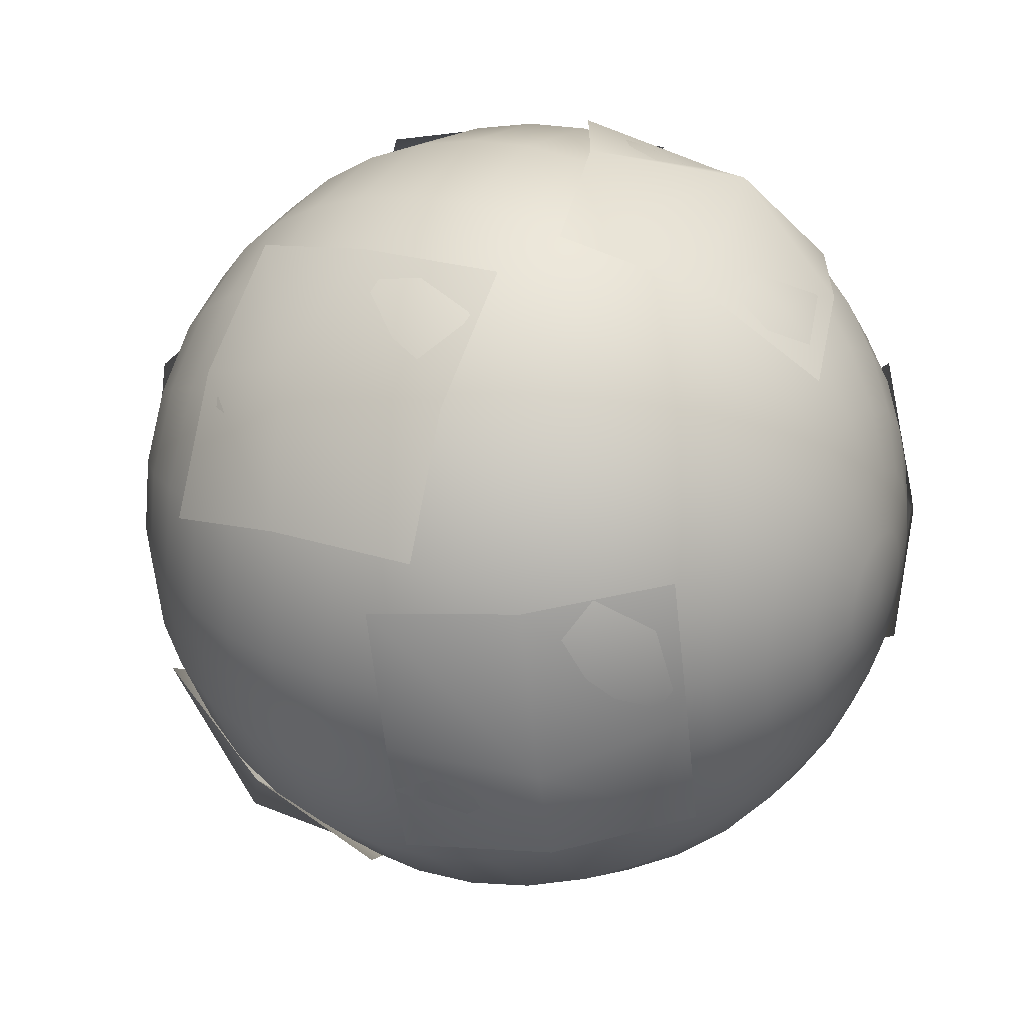
<metadata>
{"format":"obj","ext":"obj","renderer":"f3d","projection":"perspective","resolution":1024,"background":"white","views":[{"elev":27.5,"azim":-61.1,"up":"+Z"}]}
</metadata>
<code>
g default
v 0.1115 0.05848 -0.0354
v 0.09527 0.05842 -0.06725
v 0.07 0.05832 -0.09253
v 0.03815 0.0582 -0.1088
v 0.002841 0.05806 -0.1143
v -0.03247 0.05792 -0.1088
v -0.06431 0.05779 -0.09253
v -0.08959 0.05769 -0.06725
v -0.1058 0.05762 -0.0354
v -0.1114 0.0576 -9.7e-05
v -0.1058 0.05761 0.03521
v -0.08959 0.05767 0.06706
v -0.06431 0.05777 0.09233
v -0.03247 0.05789 0.1086
v 0.00284 0.05803 0.1142
v 0.03815 0.05817 0.1086
v 0.07 0.0583 0.09234
v 0.09527 0.0584 0.06706
v 0.1115 0.05847 0.03521
v 0.1171 0.0585 -9.6e-05
v 0.2174 0.08565 -0.06983
v 0.1853 0.08554 -0.1327
v 0.1354 0.08535 -0.1827
v 0.07248 0.0851 -0.2147
v 0.002736 0.08483 -0.2258
v -0.06701 0.08456 -0.2147
v -0.1299 0.0843 -0.1827
v -0.1798 0.0841 -0.1328
v -0.2119 0.08396 -0.06983
v -0.223 0.08391 -9.3e-05
v -0.2119 0.08395 0.06965
v -0.1799 0.08406 0.1326
v -0.1299 0.08425 0.1825
v -0.06701 0.0845 0.2145
v 0.002735 0.08477 0.2256
v 0.07248 0.08505 0.2145
v 0.1354 0.0853 0.1825
v 0.1853 0.0855 0.1326
v 0.2174 0.08564 0.06965
v 0.2284 0.08569 -9.2e-05
v 0.3179 0.1299 -0.1025
v 0.2708 0.1297 -0.195
v 0.1975 0.1295 -0.2683
v 0.105 0.1291 -0.3154
v 0.002563 0.1287 -0.3317
v -0.0999 0.1283 -0.3154
v -0.1923 0.1279 -0.2683
v -0.2657 0.1276 -0.195
v -0.3128 0.1274 -0.1025
v -0.329 0.1274 -8.8e-05
v -0.3128 0.1274 0.1024
v -0.2657 0.1276 0.1948
v -0.1923 0.1279 0.2682
v -0.0999 0.1282 0.3153
v 0.002562 0.1286 0.3315
v 0.105 0.129 0.3153
v 0.1975 0.1294 0.2682
v 0.2708 0.1297 0.1948
v 0.3179 0.1299 0.1024
v 0.3341 0.13 -8.6e-05
v 0.4106 0.1902 -0.1327
v 0.3496 0.1899 -0.2524
v 0.2547 0.1896 -0.3474
v 0.135 0.1891 -0.4084
v 0.002327 0.1886 -0.4294
v -0.1303 0.1881 -0.4084
v -0.25 0.1876 -0.3474
v -0.345 0.1872 -0.2524
v -0.4059 0.1869 -0.1327
v -0.427 0.1868 -8e-05
v -0.4059 0.1869 0.1326
v -0.345 0.1871 0.2522
v -0.25 0.1875 0.3472
v -0.1303 0.188 0.4082
v 0.002326 0.1885 0.4292
v 0.135 0.189 0.4082
v 0.2547 0.1895 0.3472
v 0.3496 0.1899 0.2522
v 0.4106 0.1901 0.1326
v 0.4316 0.1902 -7.8e-05
v 0.4932 0.2649 -0.1597
v 0.4198 0.2647 -0.3036
v 0.3056 0.2642 -0.4179
v 0.1616 0.2637 -0.4912
v 0.002035 0.263 -0.5165
v -0.1575 0.2624 -0.4912
v -0.3015 0.2618 -0.4179
v -0.4158 0.2614 -0.3036
v -0.4891 0.2611 -0.1597
v -0.5144 0.2609 -7e-05
v -0.4891 0.261 0.1595
v -0.4158 0.2613 0.3035
v -0.3015 0.2617 0.4177
v -0.1576 0.2623 0.4911
v 0.002033 0.2629 0.5164
v 0.1616 0.2635 0.4911
v 0.3056 0.2641 0.4177
v 0.4198 0.2646 0.3035
v 0.4932 0.2649 0.1595
v 0.5185 0.265 -6.8e-05
v 0.5636 0.3523 -0.1826
v 0.4797 0.352 -0.3474
v 0.349 0.3515 -0.4781
v 0.1843 0.3509 -0.562
v 0.001691 0.3502 -0.5909
v -0.1809 0.3495 -0.562
v -0.3456 0.3488 -0.4781
v -0.4763 0.3483 -0.3474
v -0.5602 0.3479 -0.1826
v -0.5892 0.3478 -5.9e-05
v -0.5602 0.3479 0.1825
v -0.4763 0.3482 0.3472
v -0.3456 0.3487 0.478
v -0.1809 0.3493 0.5619
v 0.001689 0.35 0.5908
v 0.1843 0.3508 0.5619
v 0.349 0.3514 0.478
v 0.4797 0.3519 0.3472
v 0.5636 0.3523 0.1825
v 0.5925 0.3524 -5.6e-05
v 0.6202 0.4503 -0.2011
v 0.5278 0.45 -0.3825
v 0.3838 0.4494 -0.5265
v 0.2024 0.4487 -0.6189
v 0.001307 0.4479 -0.6508
v -0.1998 0.4471 -0.6189
v -0.3812 0.4464 -0.5265
v -0.5252 0.4458 -0.3825
v -0.6176 0.4454 -0.2011
v -0.6494 0.4453 -4.6e-05
v -0.6176 0.4454 0.201
v -0.5252 0.4457 0.3825
v -0.3812 0.4462 0.5264
v -0.1998 0.447 0.6188
v 0.001304 0.4477 0.6507
v 0.2024 0.4485 0.6188
v 0.3838 0.4493 0.5264
v 0.5278 0.4498 0.3825
v 0.6202 0.4502 0.201
v 0.652 0.4504 -4.3e-05
v 0.6615 0.5563 -0.2147
v 0.5628 0.556 -0.4083
v 0.4092 0.5554 -0.562
v 0.2155 0.5546 -0.6606
v 0.00089 0.5538 -0.6946
v -0.2138 0.553 -0.6606
v -0.4074 0.5522 -0.562
v -0.561 0.5515 -0.4083
v -0.6597 0.5511 -0.2147
v -0.6937 0.551 -3.2e-05
v -0.6597 0.5511 0.2146
v -0.5611 0.5514 0.4082
v -0.4074 0.552 0.5619
v -0.2138 0.5528 0.6606
v 0.000887 0.5536 0.6946
v 0.2155 0.5545 0.6606
v 0.4092 0.5552 0.5619
v 0.5628 0.5559 0.4082
v 0.6615 0.5563 0.2146
v 0.6955 0.5564 -2.9e-05
v 0.6865 0.6679 -0.2229
v 0.584 0.6675 -0.424
v 0.4244 0.6669 -0.5836
v 0.2234 0.6661 -0.6861
v 0.000451 0.6652 -0.7214
v -0.2225 0.6644 -0.6861
v -0.4235 0.6636 -0.5836
v -0.5831 0.6629 -0.424
v -0.6856 0.6625 -0.2229
v -0.7209 0.6623 -1.7e-05
v -0.6856 0.6624 0.2229
v -0.5831 0.6628 0.424
v -0.4235 0.6634 0.5836
v -0.2225 0.6642 0.686
v 0.000449 0.665 0.7213
v 0.2234 0.6659 0.686
v 0.4244 0.6667 0.5836
v 0.584 0.6674 0.424
v 0.6865 0.6678 0.2229
v 0.7218 0.668 -1.4e-05
v 0.6946 0.7822 -0.2257
v 0.5909 0.7818 -0.4293
v 0.4293 0.7812 -0.5909
v 0.2257 0.7804 -0.6946
v 1e-06 0.7795 -0.7303
v -0.2257 0.7786 -0.6946
v -0.4293 0.7778 -0.5909
v -0.5909 0.7771 -0.4293
v -0.6946 0.7767 -0.2257
v -0.7303 0.7765 -2e-06
v -0.6946 0.7766 0.2257
v -0.5909 0.777 0.4293
v -0.4293 0.7776 0.5909
v -0.2257 0.7784 0.6946
v -1e-06 0.7793 0.7303
v 0.2257 0.7802 0.6946
v 0.4293 0.781 0.5909
v 0.5909 0.7817 0.4293
v 0.6946 0.7821 0.2257
v 0.7303 0.7823 2e-06
v 0.6856 0.8964 -0.2229
v 0.5831 0.896 -0.424
v 0.4235 0.8954 -0.5836
v 0.2225 0.8946 -0.686
v -0.000449 0.8937 -0.7213
v -0.2234 0.8929 -0.686
v -0.4244 0.8921 -0.5836
v -0.584 0.8914 -0.424
v -0.6865 0.891 -0.2229
v -0.7218 0.8908 1.4e-05
v -0.6865 0.8909 0.2229
v -0.584 0.8913 0.424
v -0.4244 0.8919 0.5836
v -0.2234 0.8927 0.6861
v -0.000451 0.8935 0.7214
v 0.2225 0.8944 0.6861
v 0.4235 0.8952 0.5836
v 0.5831 0.8959 0.424
v 0.6856 0.8963 0.2229
v 0.7209 0.8965 1.7e-05
v 0.6597 1.008 -0.2146
v 0.5611 1.007 -0.4082
v 0.4074 1.007 -0.5619
v 0.2138 1.006 -0.6606
v -0.000887 1.005 -0.6946
v -0.2155 1.004 -0.6606
v -0.4092 1.004 -0.5619
v -0.5628 1.003 -0.4082
v -0.6615 1.003 -0.2146
v -0.6955 1.002 2.9e-05
v -0.6615 1.002 0.2147
v -0.5628 1.003 0.4083
v -0.4092 1.003 0.562
v -0.2155 1.004 0.6606
v -0.00089 1.005 0.6946
v 0.2138 1.006 0.6606
v 0.4074 1.007 0.562
v 0.561 1.007 0.4083
v 0.6597 1.008 0.2147
v 0.6937 1.008 3.2e-05
v 0.6176 1.113 -0.201
v 0.5252 1.113 -0.3825
v 0.3812 1.113 -0.5264
v 0.1998 1.112 -0.6188
v -0.001304 1.111 -0.6507
v -0.2024 1.11 -0.6188
v -0.3838 1.11 -0.5264
v -0.5278 1.109 -0.3825
v -0.6202 1.109 -0.201
v -0.652 1.108 4.3e-05
v -0.6202 1.108 0.2011
v -0.5278 1.109 0.3825
v -0.3838 1.109 0.5265
v -0.2024 1.11 0.6189
v -0.001307 1.111 0.6508
v 0.1998 1.112 0.6189
v 0.3812 1.112 0.5265
v 0.5252 1.113 0.3825
v 0.6176 1.113 0.2011
v 0.6494 1.114 4.6e-05
v 0.5602 1.211 -0.1825
v 0.4763 1.211 -0.3472
v 0.3456 1.21 -0.478
v 0.1809 1.209 -0.5619
v -0.001689 1.209 -0.5908
v -0.1843 1.208 -0.5619
v -0.349 1.207 -0.478
v -0.4797 1.207 -0.3472
v -0.5636 1.206 -0.1825
v -0.5925 1.206 5.6e-05
v -0.5636 1.206 0.1826
v -0.4797 1.207 0.3474
v -0.349 1.207 0.4781
v -0.1843 1.208 0.562
v -0.001691 1.209 0.5909
v 0.1809 1.209 0.562
v 0.3456 1.21 0.4781
v 0.4763 1.211 0.3474
v 0.5602 1.211 0.1826
v 0.5892 1.211 5.9e-05
v 0.4891 1.298 -0.1595
v 0.4158 1.298 -0.3035
v 0.3015 1.297 -0.4177
v 0.1576 1.297 -0.4911
v -0.002033 1.296 -0.5164
v -0.1616 1.295 -0.4911
v -0.3056 1.295 -0.4177
v -0.4198 1.294 -0.3035
v -0.4932 1.294 -0.1595
v -0.5185 1.294 6.8e-05
v -0.4932 1.294 0.1597
v -0.4198 1.294 0.3036
v -0.3056 1.295 0.4179
v -0.1616 1.295 0.4912
v -0.002035 1.296 0.5165
v 0.1575 1.296 0.4912
v 0.3015 1.297 0.4179
v 0.4158 1.297 0.3036
v 0.4891 1.298 0.1597
v 0.5144 1.298 7e-05
v 0.4059 1.372 -0.1326
v 0.345 1.372 -0.2522
v 0.25 1.371 -0.3472
v 0.1303 1.371 -0.4082
v -0.002326 1.37 -0.4292
v -0.135 1.37 -0.4082
v -0.2547 1.369 -0.3472
v -0.3496 1.369 -0.2522
v -0.4106 1.369 -0.1326
v -0.4316 1.369 7.8e-05
v -0.4106 1.369 0.1327
v -0.3496 1.369 0.2524
v -0.2547 1.369 0.3474
v -0.135 1.37 0.4084
v -0.002327 1.37 0.4294
v 0.1303 1.371 0.4084
v 0.25 1.371 0.3474
v 0.345 1.372 0.2524
v 0.4059 1.372 0.1327
v 0.427 1.372 8e-05
v 0.3128 1.431 -0.1024
v 0.2657 1.431 -0.1948
v 0.1923 1.431 -0.2682
v 0.0999 1.431 -0.3153
v -0.002562 1.43 -0.3315
v -0.105 1.43 -0.3153
v -0.1975 1.429 -0.2682
v -0.2708 1.429 -0.1948
v -0.3179 1.429 -0.1024
v -0.3341 1.429 8.6e-05
v -0.3179 1.429 0.1025
v -0.2708 1.429 0.195
v -0.1975 1.429 0.2683
v -0.105 1.43 0.3154
v -0.002563 1.43 0.3317
v 0.0999 1.43 0.3154
v 0.1923 1.431 0.2683
v 0.2657 1.431 0.195
v 0.3128 1.431 0.1025
v 0.329 1.431 8.8e-05
v 0.2119 1.475 -0.06965
v 0.1799 1.475 -0.1326
v 0.1299 1.475 -0.1825
v 0.06701 1.474 -0.2145
v -0.002735 1.474 -0.2256
v -0.07248 1.474 -0.2145
v -0.1354 1.473 -0.1825
v -0.1853 1.473 -0.1326
v -0.2174 1.473 -0.06965
v -0.2284 1.473 9.2e-05
v -0.2174 1.473 0.06983
v -0.1853 1.473 0.1327
v -0.1354 1.473 0.1827
v -0.07248 1.474 0.2147
v -0.002736 1.474 0.2258
v 0.06701 1.474 0.2147
v 0.1299 1.474 0.1827
v 0.1798 1.475 0.1328
v 0.2119 1.475 0.06983
v 0.223 1.475 9.3e-05
v 0.1058 1.501 -0.03521
v 0.08959 1.501 -0.06706
v 0.06431 1.501 -0.09233
v 0.03247 1.501 -0.1086
v -0.00284 1.501 -0.1142
v -0.03815 1.501 -0.1086
v -0.07 1.5 -0.09234
v -0.09527 1.5 -0.06706
v -0.1115 1.5 -0.03521
v -0.1171 1.5 9.6e-05
v -0.1115 1.5 0.0354
v -0.09527 1.5 0.06725
v -0.07 1.5 0.09253
v -0.03815 1.501 0.1088
v -0.002841 1.501 0.1143
v 0.03246 1.501 0.1088
v 0.06431 1.501 0.09253
v 0.08959 1.501 0.06725
v 0.1058 1.501 0.0354
v 0.1114 1.501 9.7e-05
v 0.002876 0.04906 -9.8e-05
v -0.002876 1.51 9.8e-05
g pSphere1
f 1 2 22 21
f 2 3 23 22
f 3 4 24 23
f 4 5 25 24
f 5 6 26 25
f 6 7 27 26
f 7 8 28 27
f 8 9 29 28
f 9 10 30 29
f 10 11 31 30
f 11 12 32 31
f 12 13 33 32
f 13 14 34 33
f 14 15 35 34
f 15 16 36 35
f 16 17 37 36
f 17 18 38 37
f 18 19 39 38
f 19 20 40 39
f 20 1 21 40
f 21 22 42 41
f 22 23 43 42
f 23 24 44 43
f 24 25 45 44
f 25 26 46 45
f 26 27 47 46
f 27 28 48 47
f 28 29 49 48
f 29 30 50 49
f 30 31 51 50
f 31 32 52 51
f 32 33 53 52
f 33 34 54 53
f 34 35 55 54
f 35 36 56 55
f 36 37 57 56
f 37 38 58 57
f 38 39 59 58
f 39 40 60 59
f 40 21 41 60
f 41 42 62 61
f 42 43 63 62
f 43 44 64 63
f 44 45 65 64
f 45 46 66 65
f 46 47 67 66
f 47 48 68 67
f 48 49 69 68
f 49 50 70 69
f 50 51 71 70
f 51 52 72 71
f 52 53 73 72
f 53 54 74 73
f 54 55 75 74
f 55 56 76 75
f 56 57 77 76
f 57 58 78 77
f 58 59 79 78
f 59 60 80 79
f 60 41 61 80
f 61 62 82 81
f 62 63 83 82
f 63 64 84 83
f 64 65 85 84
f 65 66 86 85
f 66 67 87 86
f 67 68 88 87
f 68 69 89 88
f 69 70 90 89
f 70 71 91 90
f 71 72 92 91
f 72 73 93 92
f 73 74 94 93
f 74 75 95 94
f 75 76 96 95
f 76 77 97 96
f 77 78 98 97
f 78 79 99 98
f 79 80 100 99
f 80 61 81 100
f 81 82 102 101
f 82 83 103 102
f 83 84 104 103
f 84 85 105 104
f 85 86 106 105
f 86 87 107 106
f 87 88 108 107
f 88 89 109 108
f 89 90 110 109
f 90 91 111 110
f 91 92 112 111
f 92 93 113 112
f 93 94 114 113
f 94 95 115 114
f 95 96 116 115
f 96 97 117 116
f 97 98 118 117
f 98 99 119 118
f 99 100 120 119
f 100 81 101 120
f 101 102 122 121
f 102 103 123 122
f 103 104 124 123
f 104 105 125 124
f 105 106 126 125
f 106 107 127 126
f 107 108 128 127
f 108 109 129 128
f 109 110 130 129
f 110 111 131 130
f 111 112 132 131
f 112 113 133 132
f 113 114 134 133
f 114 115 135 134
f 115 116 136 135
f 116 117 137 136
f 117 118 138 137
f 118 119 139 138
f 119 120 140 139
f 120 101 121 140
f 121 122 142 141
f 122 123 143 142
f 123 124 144 143
f 124 125 145 144
f 125 126 146 145
f 126 127 147 146
f 127 128 148 147
f 128 129 149 148
f 129 130 150 149
f 130 131 151 150
f 131 132 152 151
f 132 133 153 152
f 133 134 154 153
f 134 135 155 154
f 135 136 156 155
f 136 137 157 156
f 137 138 158 157
f 138 139 159 158
f 139 140 160 159
f 140 121 141 160
f 141 142 162 161
f 142 143 163 162
f 143 144 164 163
f 144 145 165 164
f 145 146 166 165
f 146 147 167 166
f 147 148 168 167
f 148 149 169 168
f 149 150 170 169
f 150 151 171 170
f 151 152 172 171
f 152 153 173 172
f 153 154 174 173
f 154 155 175 174
f 155 156 176 175
f 156 157 177 176
f 157 158 178 177
f 158 159 179 178
f 159 160 180 179
f 160 141 161 180
f 161 162 182 181
f 162 163 183 182
f 163 164 184 183
f 164 165 185 184
f 165 166 186 185
f 166 167 187 186
f 167 168 188 187
f 168 169 189 188
f 169 170 190 189
f 170 171 191 190
f 171 172 192 191
f 172 173 193 192
f 173 174 194 193
f 174 175 195 194
f 175 176 196 195
f 176 177 197 196
f 177 178 198 197
f 178 179 199 198
f 179 180 200 199
f 180 161 181 200
f 181 182 202 201
f 182 183 203 202
f 183 184 204 203
f 184 185 205 204
f 185 186 206 205
f 186 187 207 206
f 187 188 208 207
f 188 189 209 208
f 189 190 210 209
f 190 191 211 210
f 191 192 212 211
f 192 193 213 212
f 193 194 214 213
f 194 195 215 214
f 195 196 216 215
f 196 197 217 216
f 197 198 218 217
f 198 199 219 218
f 199 200 220 219
f 200 181 201 220
f 201 202 222 221
f 202 203 223 222
f 203 204 224 223
f 204 205 225 224
f 205 206 226 225
f 206 207 227 226
f 207 208 228 227
f 208 209 229 228
f 209 210 230 229
f 210 211 231 230
f 211 212 232 231
f 212 213 233 232
f 213 214 234 233
f 214 215 235 234
f 215 216 236 235
f 216 217 237 236
f 217 218 238 237
f 218 219 239 238
f 219 220 240 239
f 220 201 221 240
f 221 222 242 241
f 222 223 243 242
f 223 224 244 243
f 224 225 245 244
f 225 226 246 245
f 226 227 247 246
f 227 228 248 247
f 228 229 249 248
f 229 230 250 249
f 230 231 251 250
f 231 232 252 251
f 232 233 253 252
f 233 234 254 253
f 234 235 255 254
f 235 236 256 255
f 236 237 257 256
f 237 238 258 257
f 238 239 259 258
f 239 240 260 259
f 240 221 241 260
f 241 242 262 261
f 242 243 263 262
f 243 244 264 263
f 244 245 265 264
f 245 246 266 265
f 246 247 267 266
f 247 248 268 267
f 248 249 269 268
f 249 250 270 269
f 250 251 271 270
f 251 252 272 271
f 252 253 273 272
f 253 254 274 273
f 254 255 275 274
f 255 256 276 275
f 256 257 277 276
f 257 258 278 277
f 258 259 279 278
f 259 260 280 279
f 260 241 261 280
f 261 262 282 281
f 262 263 283 282
f 263 264 284 283
f 264 265 285 284
f 265 266 286 285
f 266 267 287 286
f 267 268 288 287
f 268 269 289 288
f 269 270 290 289
f 270 271 291 290
f 271 272 292 291
f 272 273 293 292
f 273 274 294 293
f 274 275 295 294
f 275 276 296 295
f 276 277 297 296
f 277 278 298 297
f 278 279 299 298
f 279 280 300 299
f 280 261 281 300
f 281 282 302 301
f 282 283 303 302
f 283 284 304 303
f 284 285 305 304
f 285 286 306 305
f 286 287 307 306
f 287 288 308 307
f 288 289 309 308
f 289 290 310 309
f 290 291 311 310
f 291 292 312 311
f 292 293 313 312
f 293 294 314 313
f 294 295 315 314
f 295 296 316 315
f 296 297 317 316
f 297 298 318 317
f 298 299 319 318
f 299 300 320 319
f 300 281 301 320
f 301 302 322 321
f 302 303 323 322
f 303 304 324 323
f 304 305 325 324
f 305 306 326 325
f 306 307 327 326
f 307 308 328 327
f 308 309 329 328
f 309 310 330 329
f 310 311 331 330
f 311 312 332 331
f 312 313 333 332
f 313 314 334 333
f 314 315 335 334
f 315 316 336 335
f 316 317 337 336
f 317 318 338 337
f 318 319 339 338
f 319 320 340 339
f 320 301 321 340
f 321 322 342 341
f 322 323 343 342
f 323 324 344 343
f 324 325 345 344
f 325 326 346 345
f 326 327 347 346
f 327 328 348 347
f 328 329 349 348
f 329 330 350 349
f 330 331 351 350
f 331 332 352 351
f 332 333 353 352
f 333 334 354 353
f 334 335 355 354
f 335 336 356 355
f 336 337 357 356
f 337 338 358 357
f 338 339 359 358
f 339 340 360 359
f 340 321 341 360
f 341 342 362 361
f 342 343 363 362
f 343 344 364 363
f 344 345 365 364
f 345 346 366 365
f 346 347 367 366
f 347 348 368 367
f 348 349 369 368
f 349 350 370 369
f 350 351 371 370
f 351 352 372 371
f 352 353 373 372
f 353 354 374 373
f 354 355 375 374
f 355 356 376 375
f 356 357 377 376
f 357 358 378 377
f 358 359 379 378
f 359 360 380 379
f 360 341 361 380
f 2 1 381
f 3 2 381
f 4 3 381
f 5 4 381
f 6 5 381
f 7 6 381
f 8 7 381
f 9 8 381
f 10 9 381
f 11 10 381
f 12 11 381
f 13 12 381
f 14 13 381
f 15 14 381
f 16 15 381
f 17 16 381
f 18 17 381
f 19 18 381
f 20 19 381
f 1 20 381
f 361 362 382
f 362 363 382
f 363 364 382
f 364 365 382
f 365 366 382
f 366 367 382
f 367 368 382
f 368 369 382
f 369 370 382
f 370 371 382
f 371 372 382
f 372 373 382
f 373 374 382
f 374 375 382
f 375 376 382
f 376 377 382
f 377 378 382
f 378 379 382
f 379 380 382
f 380 361 382
g default
v -0.2605 1.428 0.2605
v 0 1.471 0.2605
v 0.2605 1.428 0.2605
v -0.2605 1.471 0
v 0 1.585 0
v 0.2605 1.485 0
v -0.2605 1.428 -0.2605
v 0 1.471 -0.2605
v 0.2605 1.428 -0.2605
v -0.5508 1.237 -0.2099
v -0.3474 1.329 -0.3503
v -0.1011 1.381 -0.4299
v -0.5738 1.041 -0.385
v -0.4066 1.168 -0.5769
v -0.1315 1.192 -0.6155
v -0.5539 0.8039 -0.4994
v -0.3505 0.8964 -0.6398
v -0.1042 0.9479 -0.7194
v 0.4762 1.01 -0.5262
v 0.5969 1.09 -0.3055
v 0.6385 1.162 -0.05505
v 0.5635 0.7657 -0.4777
v 0.7512 0.8518 -0.2821
v 0.7395 0.9187 -0.01165
v 0.5716 0.5138 -0.3994
v 0.6924 0.5935 -0.1787
v 0.7339 0.6655 0.07173
v -0.2994 1.155 0.5711
v -0.498 1.154 0.3974
v -0.6319 1.138 0.1706
v -0.3604 0.9056 0.6325
v -0.6137 0.9164 0.5037
v -0.7041 0.8909 0.2411
v -0.3567 0.6419 0.6408
v -0.5554 0.6405 0.4671
v -0.6893 0.6247 0.2403
v 0.4058 0.8939 -0.6157
v 0.2528 0.6916 -0.6887
v 0.09432 0.4809 -0.6774
v 0.2004 1.055 -0.6557
v 0.05209 0.8596 -0.8
v -0.1101 0.6432 -0.7319
v -0.01042 1.207 -0.6114
v -0.1634 1.005 -0.6844
v -0.3219 0.7941 -0.6731
v 0.5944 1.167 0.2311
v 0.6824 1.063 0.005211
v 0.7065 0.9046 -0.2048
v 0.4642 1.347 0.08906
v 0.6063 1.288 -0.1502
v 0.5874 1.094 -0.3496
v 0.2702 1.474 -0.03712
v 0.3582 1.37 -0.263
v 0.3823 1.212 -0.473
v -0.7266 0.6907 0.1449
v -0.7199 0.6614 -0.1173
v -0.6403 0.6744 -0.3686
v -0.6364 0.4438 0.1679
v -0.6913 0.3788 -0.1035
v -0.5627 0.4202 -0.3475
v -0.4734 0.239 0.2018
v -0.4667 0.2098 -0.06042
v -0.3871 0.2228 -0.3117
v 0.6987 0.9282 0.2155
v 0.5782 1.159 0.2604
v 0.4031 1.356 0.2494
v 0.5918 0.8366 0.4386
v 0.5173 1.095 0.5309
v 0.3055 1.27 0.4822
v 0.4303 0.7116 0.6058
v 0.3098 0.942 0.6508
v 0.1347 1.139 0.6397
v 0.4225 0.3635 0.4531
v 0.336 0.5512 0.6172
v 0.2378 0.779 0.7073
v 0.1874 0.2455 0.4751
v 0.1108 0.3994 0.7018
v 0.004769 0.6542 0.742
v -0.05933 0.1677 0.4232
v -0.1458 0.3554 0.5872
v -0.244 0.5832 0.6773
v 0.1504 0.06815 -0.1683
v 0.3316 0.1968 -0.3106
v 0.4571 0.3884 -0.4416
v 0.3009 0.1061 0.04509
v 0.5293 0.1815 -0.1067
v 0.6172 0.4155 -0.2302
v 0.3957 0.2071 0.2697
v 0.5769 0.3358 0.1274
v 0.7024 0.5274 -0.003622
g pPlane12
f 383 384 387 386
f 384 385 388 387
f 386 387 390 389
f 387 388 391 390
f 392 393 396 395
f 393 394 397 396
f 395 396 399 398
f 396 397 400 399
f 401 402 405 404
f 402 403 406 405
f 404 405 408 407
f 405 406 409 408
f 410 411 414 413
f 411 412 415 414
f 413 414 417 416
f 414 415 418 417
f 419 420 423 422
f 420 421 424 423
f 422 423 426 425
f 423 424 427 426
f 428 429 432 431
f 429 430 433 432
f 431 432 435 434
f 432 433 436 435
f 437 438 441 440
f 438 439 442 441
f 440 441 444 443
f 441 442 445 444
f 446 447 450 449
f 447 448 451 450
f 449 450 453 452
f 450 451 454 453
f 455 456 459 458
f 456 457 460 459
f 458 459 462 461
f 459 460 463 462
f 464 465 468 467
f 465 466 469 468
f 467 468 471 470
f 468 469 472 471

</code>
